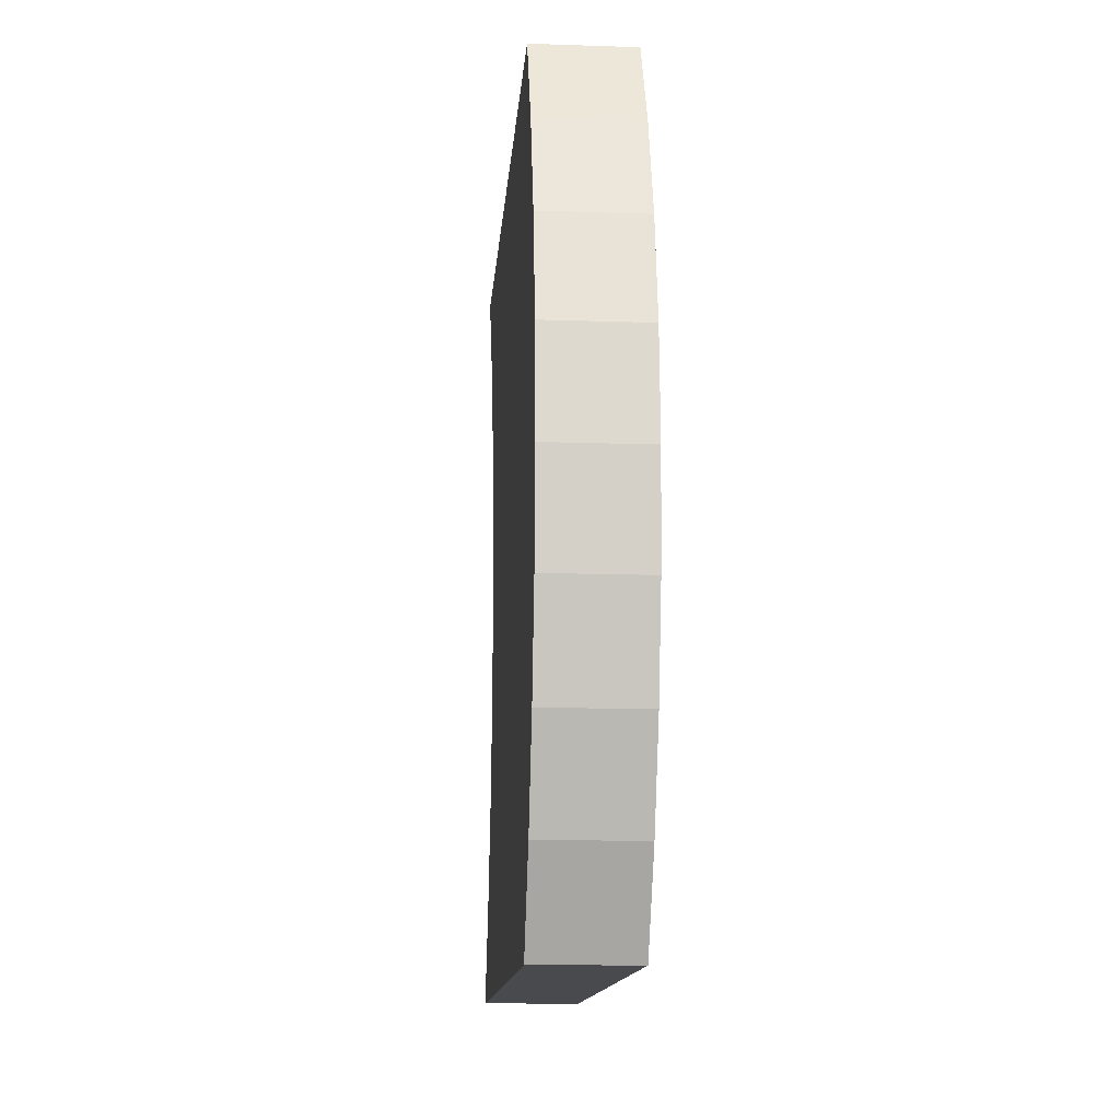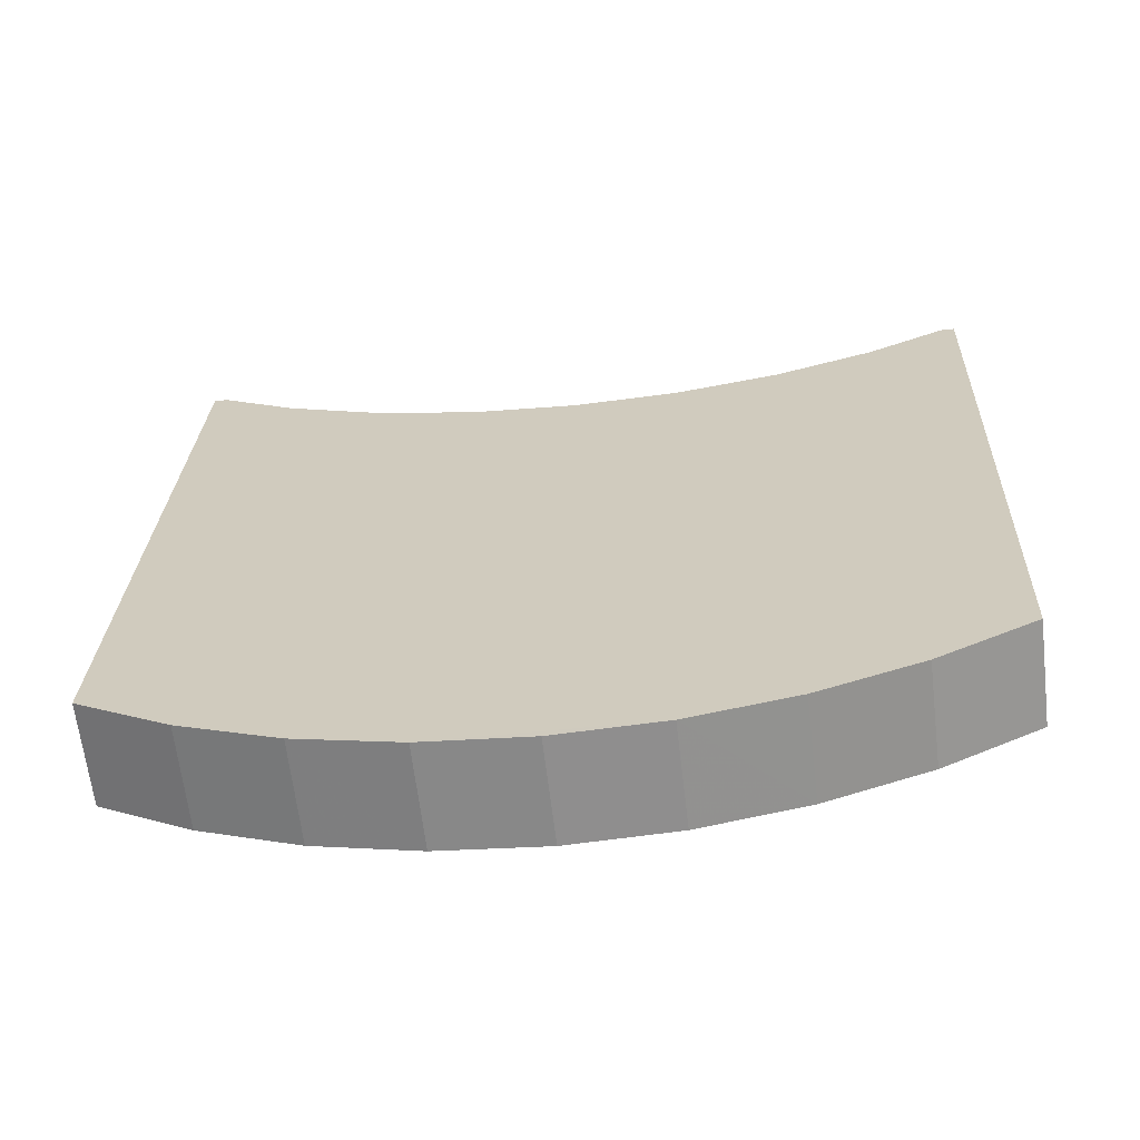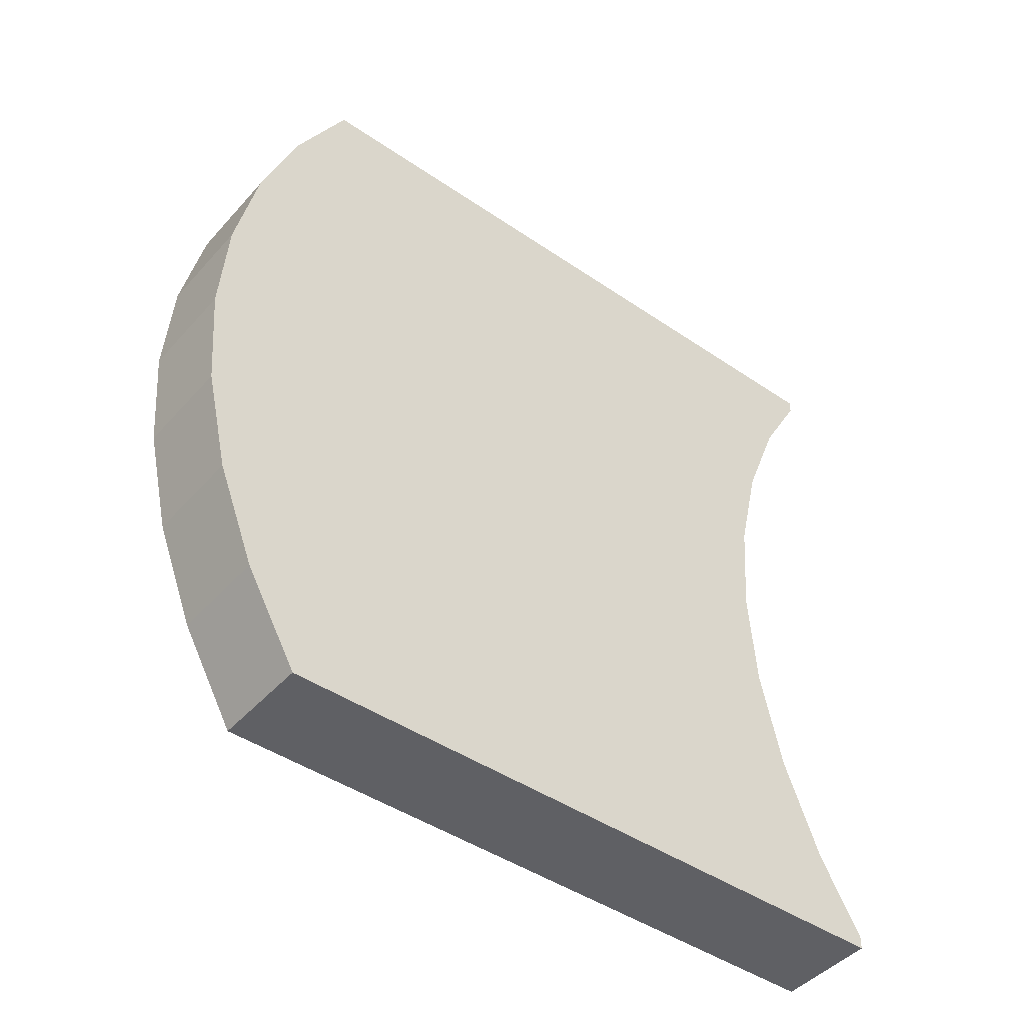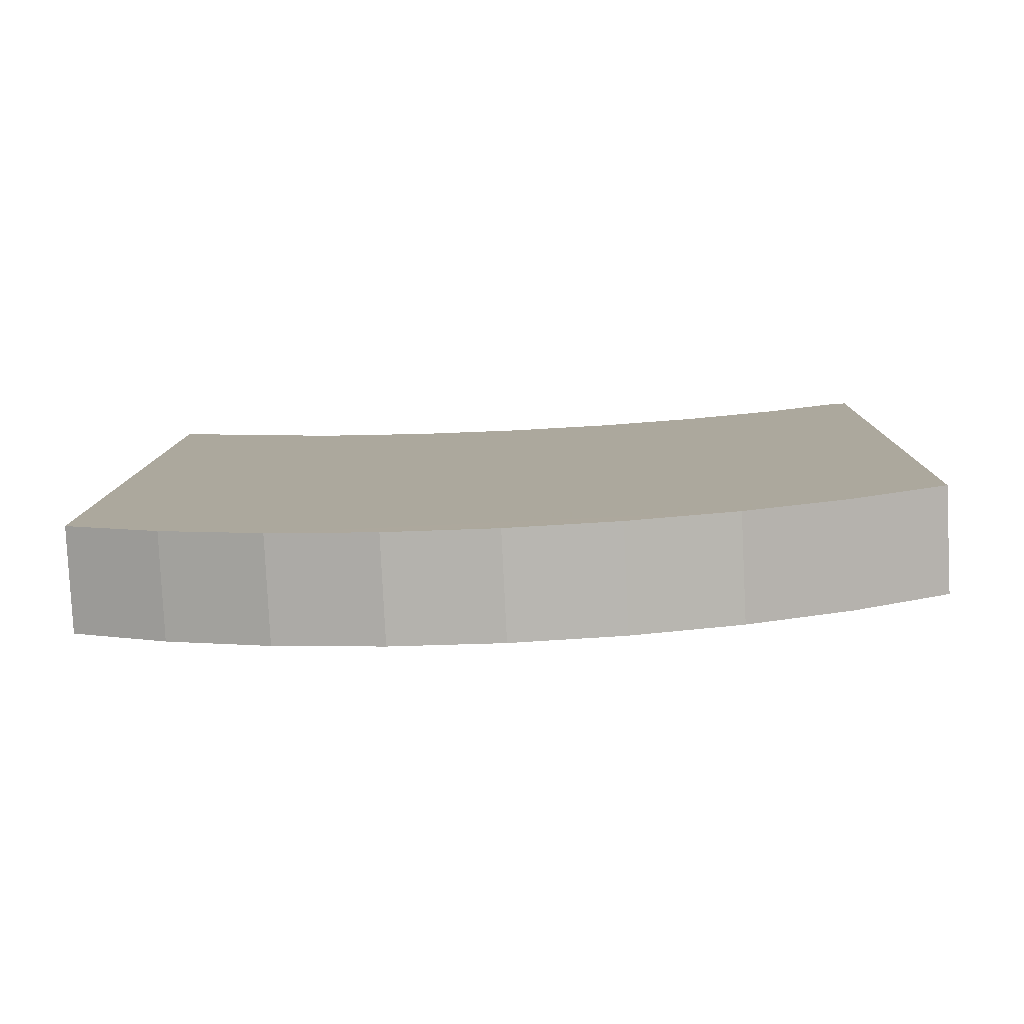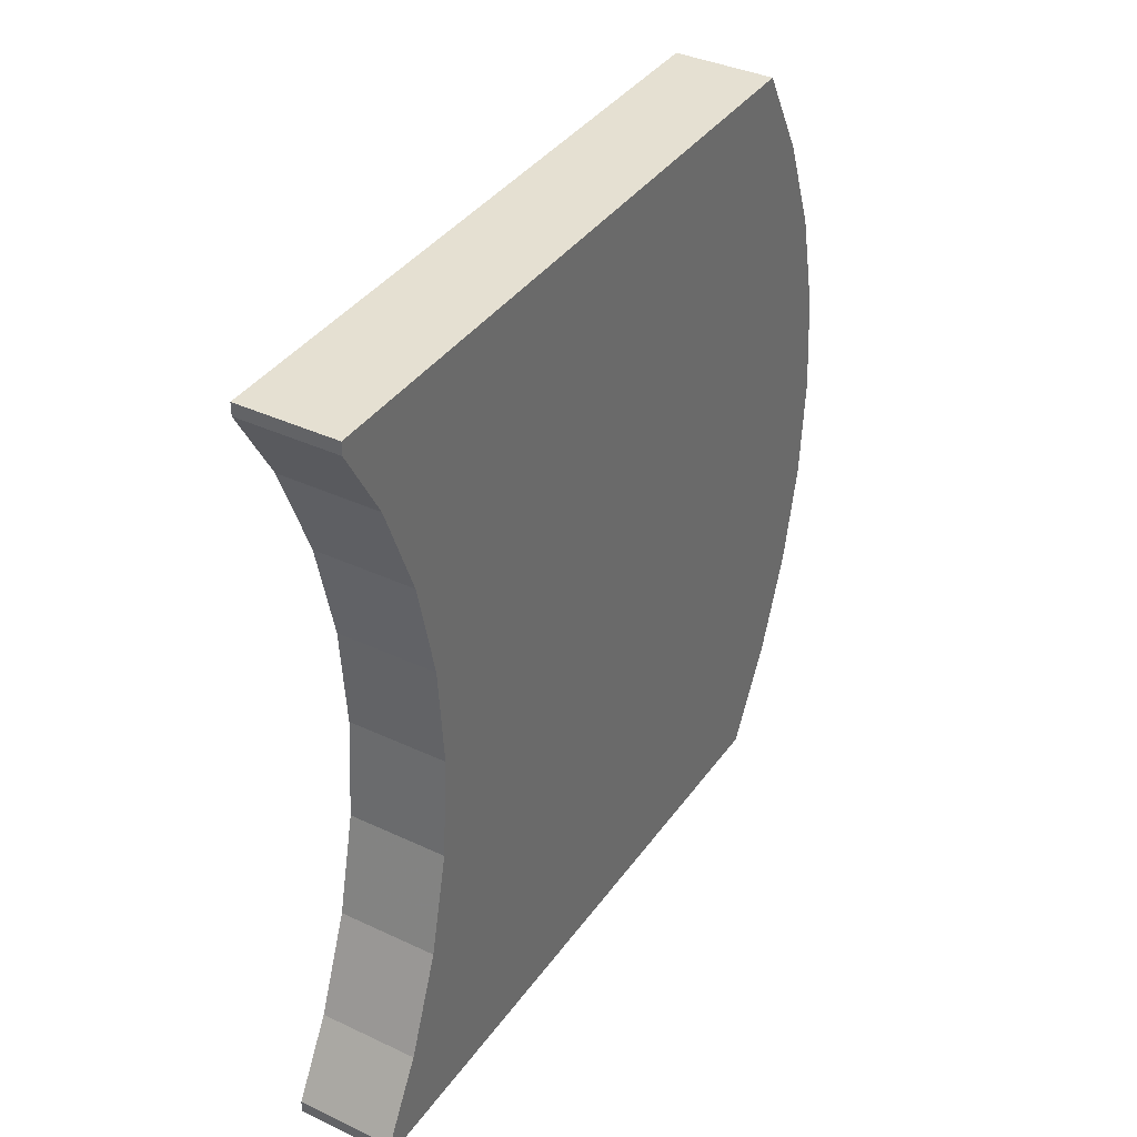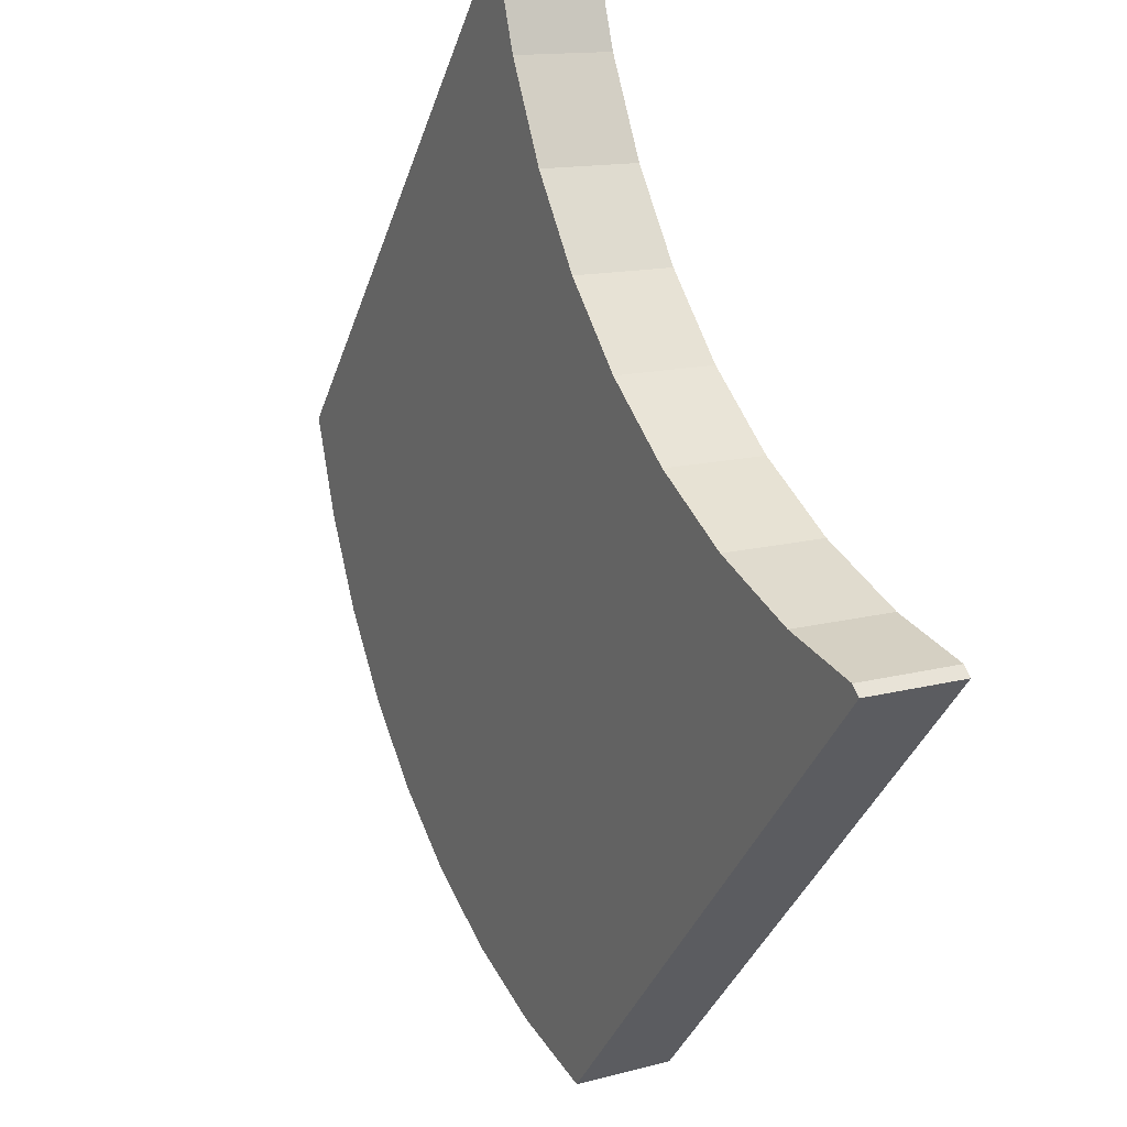
<metadata>
{"format":"obj","ext":"obj","renderer":"f3d","projection":"perspective","resolution":1024,"background":"white","views":[{"elev":-13.4,"azim":156.9,"up":"+Y"},{"elev":-45.7,"azim":97.2,"up":"+Z"},{"elev":-44.7,"azim":-147.2,"up":"+Y"},{"elev":-62.2,"azim":93.0,"up":"+Z"},{"elev":37.4,"azim":12.3,"up":"+Y"},{"elev":59.8,"azim":159.5,"up":"+Z"}]}
</metadata>
<code>
v -0.7047 0.2338 -0.298
v -0.7086 0.2381 -0.2996
v -0.7046 0.2381 -0.2983
v -0.7087 0.2338 -0.2993
v -0.7087 0.2425 -0.2993
v -0.7047 0.2425 -0.298
v -0.705 0.2295 -0.297
v -0.709 0.2295 -0.2984
v -0.709 0.2468 -0.2984
v -0.705 0.2468 -0.297
v -0.7056 0.2254 -0.2955
v -0.7095 0.2254 -0.2969
v -0.7095 0.2509 -0.2969
v -0.7056 0.2509 -0.2955
v -0.7063 0.2215 -0.2934
v -0.7063 0.2548 -0.2934
v -0.7102 0.2215 -0.2948
v -0.7102 0.2548 -0.2948
v -0.7153 0.2216 -0.2667
v -0.7138 0.2381 -0.2712
v -0.7153 0.2547 -0.2667
v -0.7193 0.2216 -0.268
v -0.7153 0.2221 -0.2667
v -0.7178 0.2381 -0.2725
v -0.7139 0.2425 -0.2709
v -0.7139 0.2338 -0.2709
v -0.7193 0.2547 -0.268
v -0.7153 0.2541 -0.2667
v -0.7187 0.2254 -0.2698
v -0.7147 0.2254 -0.2684
v -0.7179 0.2425 -0.2722
v -0.7179 0.2338 -0.2722
v -0.7142 0.2468 -0.27
v -0.7142 0.2295 -0.27
v -0.7193 0.2541 -0.268
v -0.7147 0.2509 -0.2684
v -0.7193 0.2221 -0.268
v -0.7182 0.2295 -0.2713
v -0.7182 0.2468 -0.2713
v -0.7187 0.2509 -0.2698
f 1 2 3
f 2 1 4
f 5 3 2
f 6 1 3
f 7 4 1
f 4 5 2
f 3 5 6
f 6 7 1
f 4 7 8
f 8 5 4
f 9 6 5
f 10 7 6
f 11 8 7
f 8 9 5
f 6 9 10
f 10 11 7
f 8 11 12
f 12 9 8
f 13 10 9
f 14 11 10
f 15 12 11
f 12 13 9
f 10 13 14
f 16 11 14
f 12 15 17
f 16 15 11
f 12 18 13
f 18 14 13
f 14 18 16
f 19 17 15
f 17 18 12
f 16 20 15
f 18 21 16
f 17 19 22
f 15 23 19
f 24 18 17
f 16 25 20
f 26 15 20
f 21 18 27
f 28 16 21
f 22 29 17
f 23 15 30
f 31 18 24
f 17 32 24
f 16 33 25
f 34 15 26
f 18 35 27
f 16 28 36
f 29 22 37
f 17 29 38
f 30 15 34
f 39 18 31
f 17 38 32
f 16 36 33
f 35 18 40
f 40 18 39
f 3 2 1
f 4 1 2
f 2 3 5
f 3 1 6
f 1 4 7
f 2 5 4
f 6 5 3
f 1 7 6
f 8 7 4
f 4 5 8
f 5 6 9
f 6 7 10
f 7 8 11
f 5 9 8
f 10 9 6
f 7 11 10
f 12 11 8
f 8 9 12
f 9 10 13
f 10 11 14
f 11 12 15
f 9 13 12
f 14 13 10
f 14 11 16
f 17 15 12
f 11 15 16
f 13 18 12
f 13 14 18
f 16 18 14
f 15 17 19
f 12 18 17
f 15 20 16
f 16 21 18
f 22 19 17
f 19 23 15
f 17 18 24
f 20 25 16
f 20 15 26
f 27 18 21
f 21 16 28
f 23 22 19
f 19 22 23
f 17 29 22
f 30 15 23
f 24 18 31
f 24 32 17
f 25 33 16
f 25 24 20
f 20 24 25
f 26 15 34
f 20 32 26
f 26 32 20
f 27 35 18
f 35 21 27
f 27 21 35
f 36 28 16
f 21 35 28
f 28 35 21
f 22 23 37
f 37 23 22
f 37 22 29
f 38 29 17
f 34 15 30
f 30 37 23
f 23 37 30
f 31 18 39
f 24 25 31
f 31 25 24
f 32 38 17
f 32 20 24
f 24 20 32
f 33 36 16
f 33 31 25
f 25 31 33
f 26 38 34
f 34 38 26
f 38 26 32
f 32 26 38
f 40 18 35
f 28 40 36
f 36 40 28
f 40 28 35
f 35 28 40
f 37 30 29
f 29 30 37
f 29 34 38
f 38 34 29
f 34 29 30
f 30 29 34
f 39 18 40
f 31 33 39
f 39 33 31
f 36 39 33
f 33 39 36
f 39 36 40
f 40 36 39

</code>
